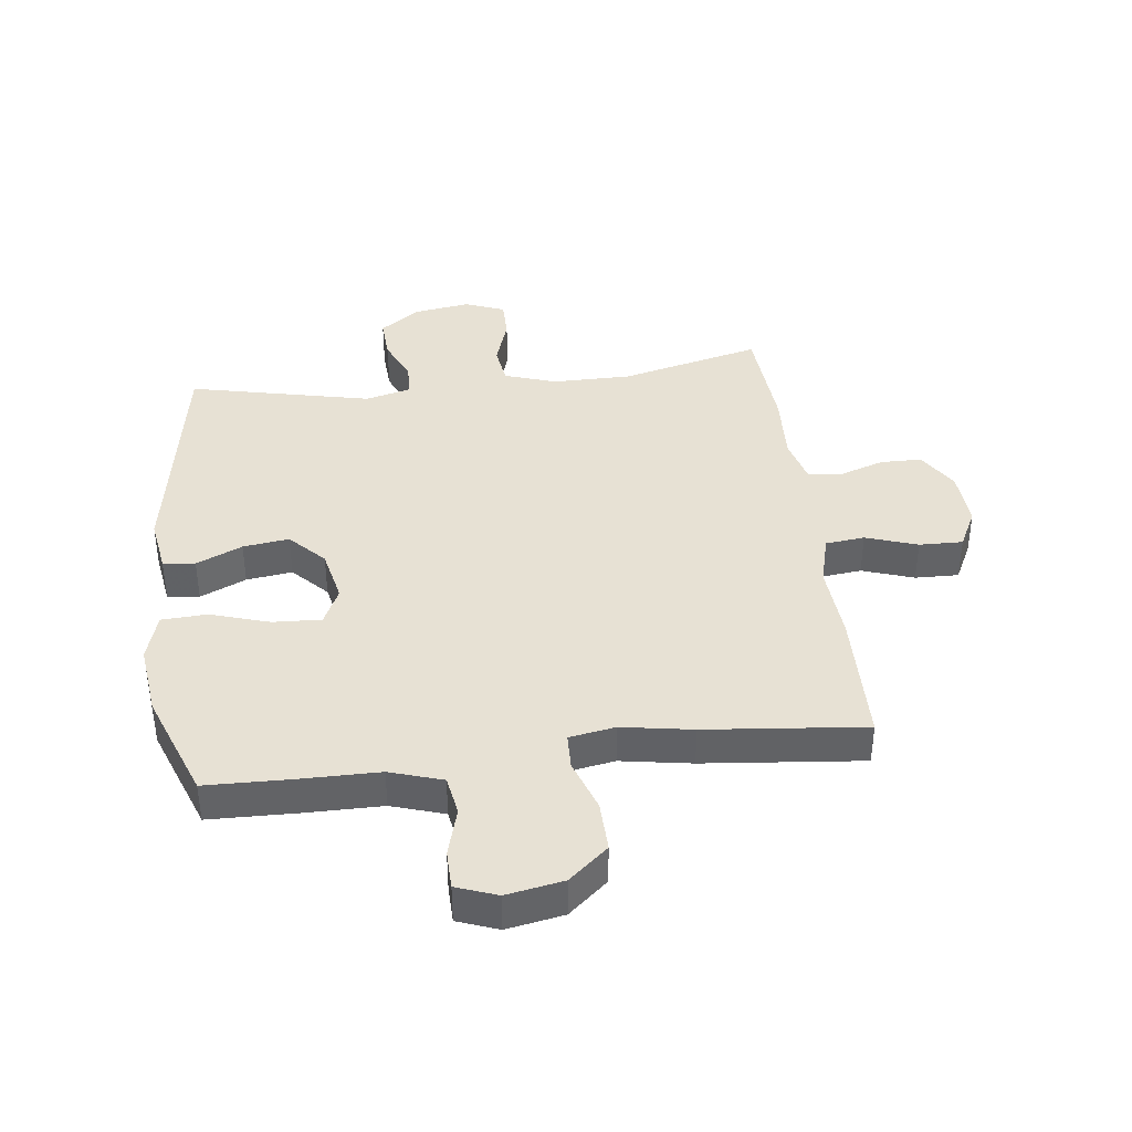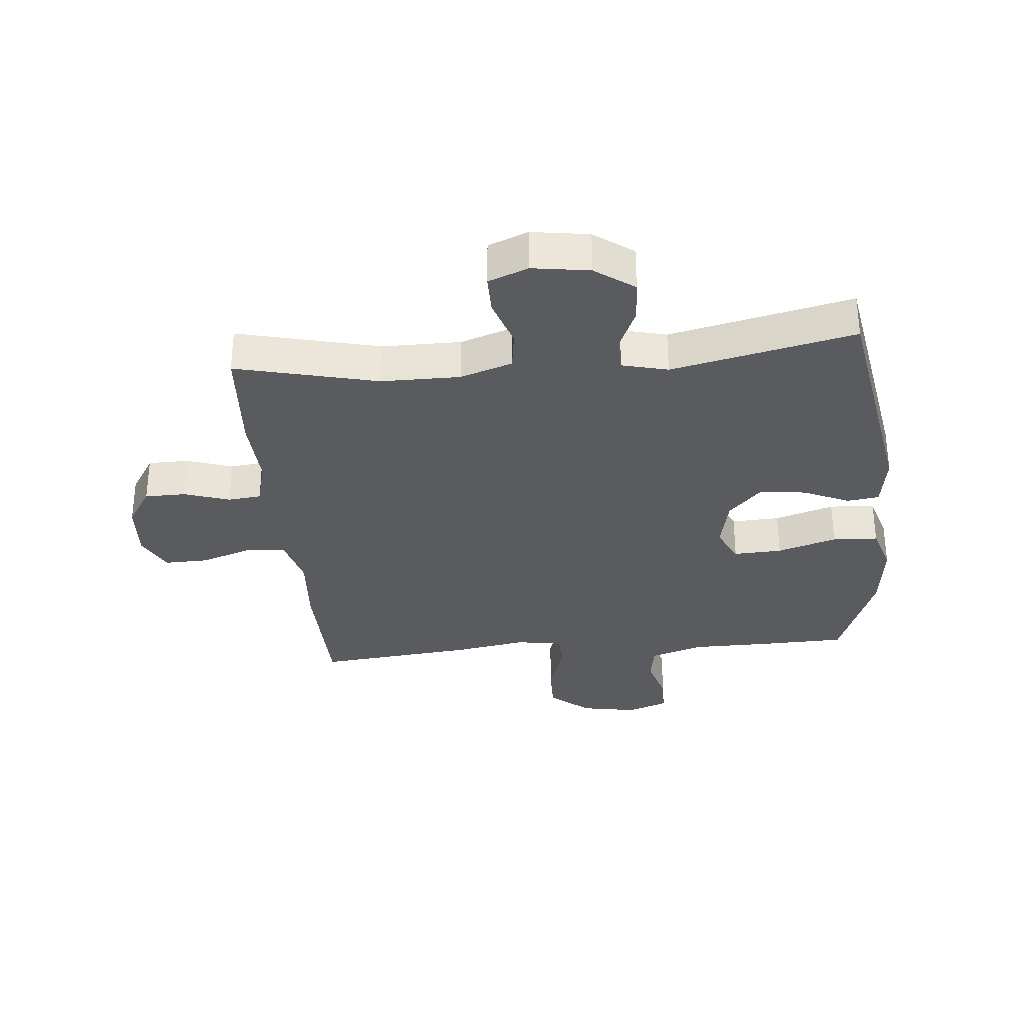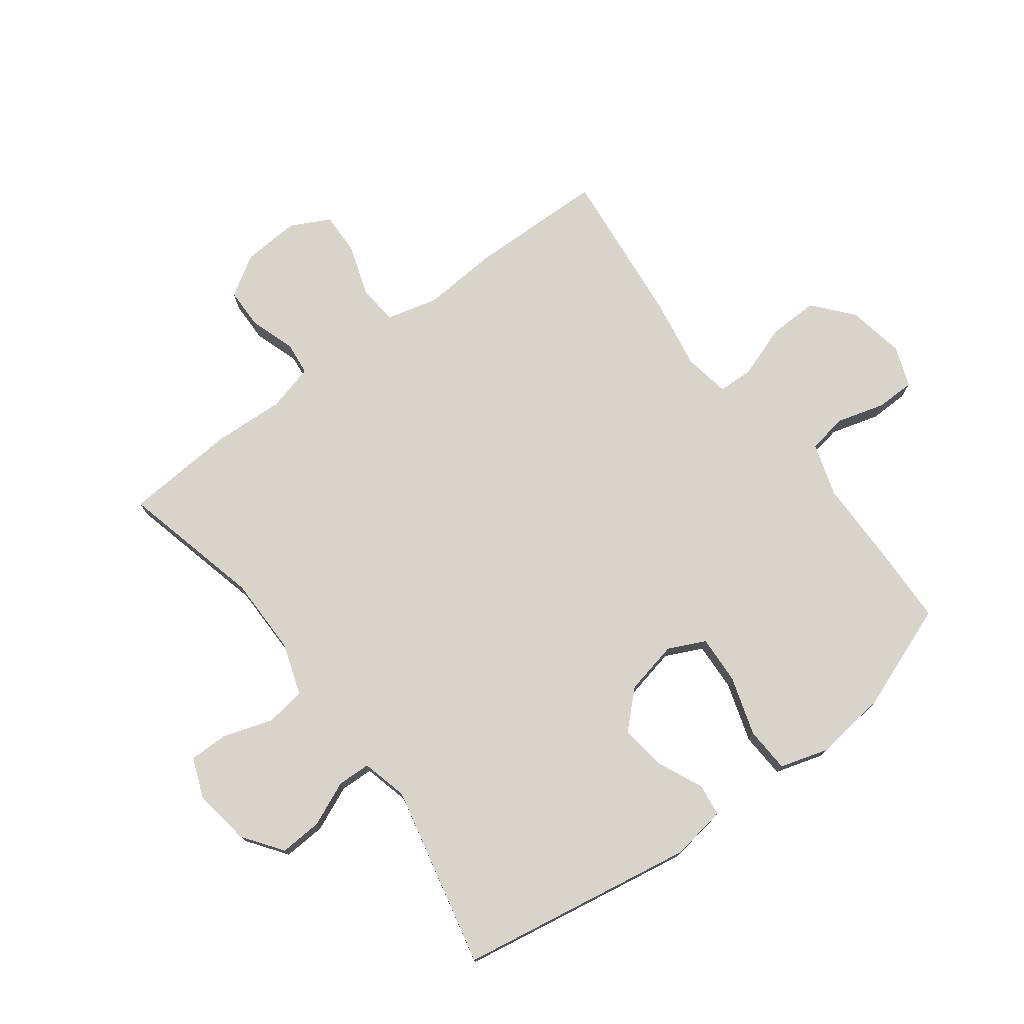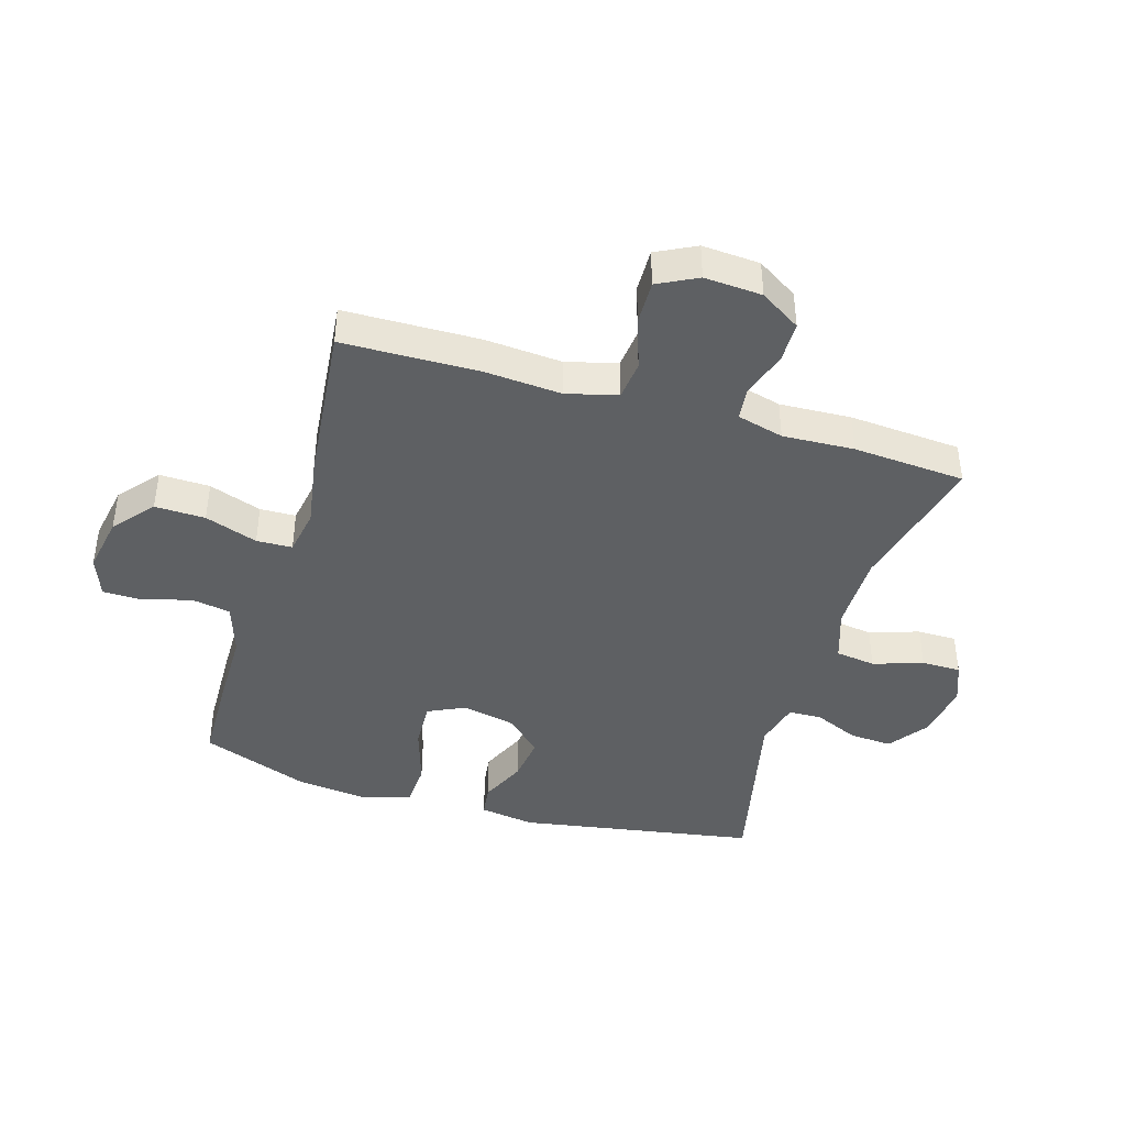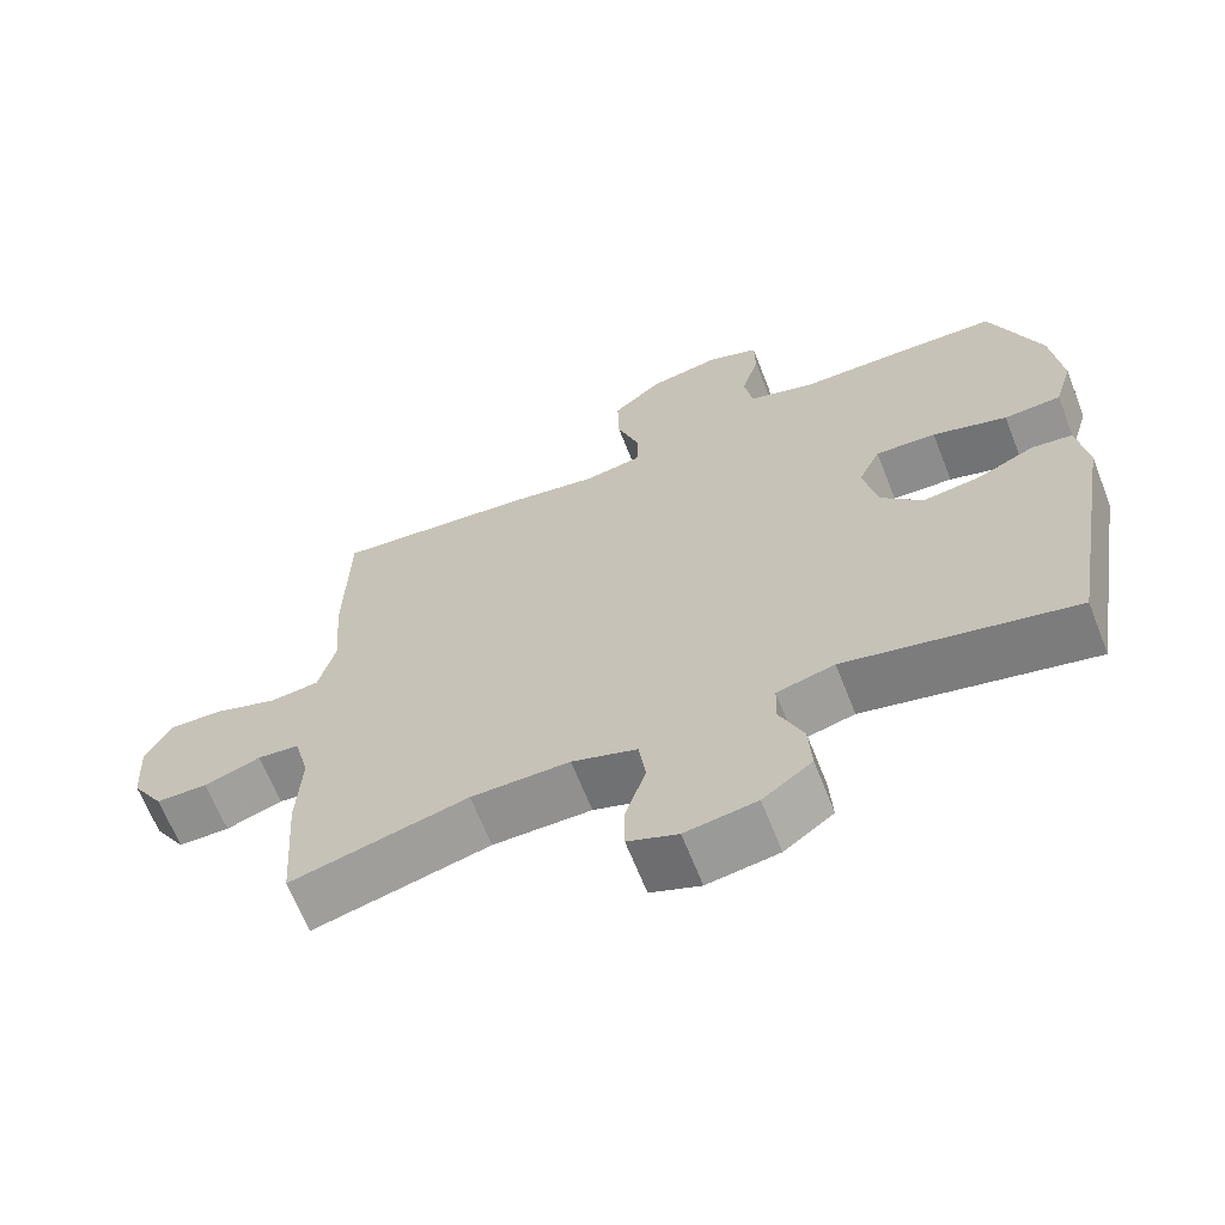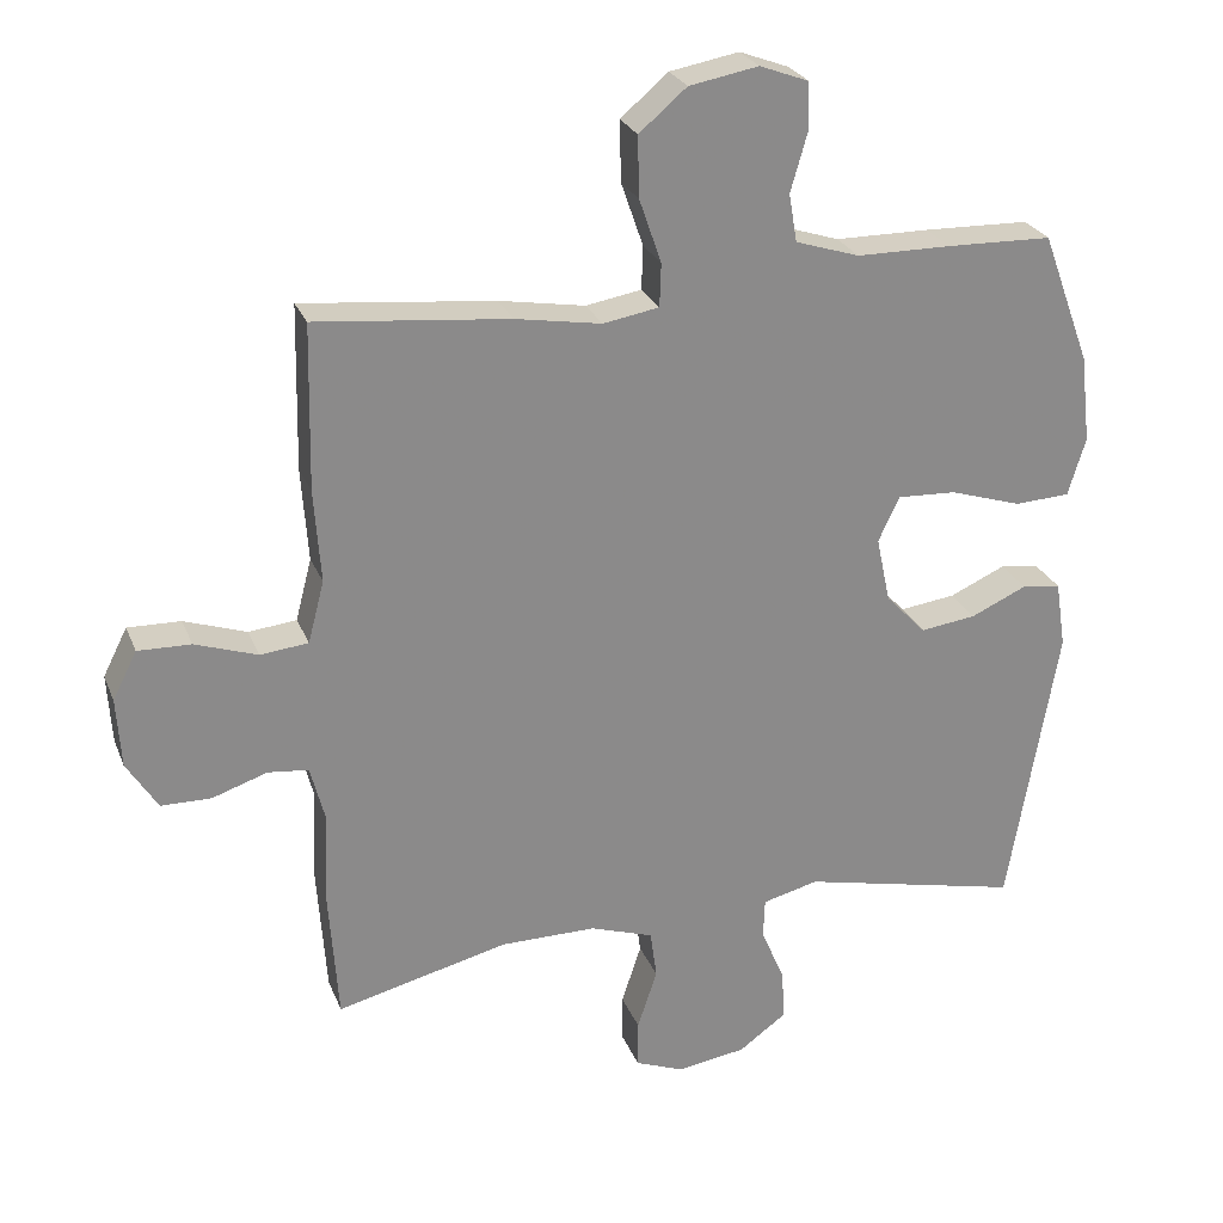
<metadata>
{"format":"obj","ext":"obj","renderer":"f3d","projection":"perspective","resolution":1024,"background":"white","views":[{"elev":39.5,"azim":-7.1,"up":"+Y"},{"elev":-32.1,"azim":-174.7,"up":"+Y"},{"elev":75.4,"azim":-126.9,"up":"+Y"},{"elev":-42.1,"azim":73.2,"up":"+Y"},{"elev":-65.7,"azim":-158.5,"up":"+Z"},{"elev":26.0,"azim":161.4,"up":"+Z"}]}
</metadata>
<code>
v -0.5 0.07 -0.5
v -0.567 0.07 -0.108
v -0.553 0.07 -0.017
v -0.5 0.07 -0.01
v -0.424 0.07 -0.044
v -0.348 0.07 -0.054
v -0.293 0.07 0.004
v -0.274 0.07 0.093
v -0.303 0.07 0.154
v -0.383 0.07 0.15
v -0.481 0.07 0.119
v -0.556 0.07 0.123
v -0.58 0.07 0.202
v -0.566 0.07 0.322
v -0.5 0.07 0.5
v -0.356 0.07 0.504
v -0.228 0.07 0.505
v -0.141 0.07 0.533
v -0.13 0.07 0.598
v -0.153 0.07 0.678
v -0.152 0.07 0.742
v -0.085 0.07 0.767
v 0.009 0.07 0.75
v 0.074 0.07 0.695
v 0.072 0.07 0.612
v 0.042 0.07 0.525
v 0.044 0.07 0.466
v 0.12 0.07 0.453
v 0.237 0.07 0.473
v 0.5 0.07 0.5
v 0.505 0.07 0.276
v 0.496 0.07 0.149
v 0.518 0.07 0.065
v 0.583 0.07 0.058
v 0.668 0.07 0.087
v 0.74 0.07 0.089
v 0.773 0.07 0.024
v 0.767 0.07 -0.071
v 0.725 0.07 -0.138
v 0.657 0.07 -0.139
v 0.582 0.07 -0.114
v 0.527 0.07 -0.12
v 0.507 0.07 -0.197
v 0.513 0.07 -0.315
v 0.5 0.07 -0.5
v 0.266 0.07 -0.443
v 0.136 0.07 -0.443
v 0.05 0.07 -0.472
v 0.041 0.07 -0.538
v 0.068 0.07 -0.62
v 0.068 0.07 -0.685
v 0.002 0.07 -0.711
v -0.092 0.07 -0.697
v -0.157 0.07 -0.65
v -0.153 0.07 -0.58
v -0.121 0.07 -0.506
v -0.123 0.07 -0.451
v -0.199 0.07 -0.432
v -0.5 0 -0.5
v -0.567 0 -0.108
v -0.553 0 -0.017
v -0.5 0 -0.01
v -0.424 0 -0.044
v -0.348 0 -0.054
v -0.293 0 0.004
v -0.274 0 0.093
v -0.303 0 0.154
v -0.383 0 0.15
v -0.481 0 0.119
v -0.556 0 0.123
v -0.58 0 0.202
v -0.566 0 0.322
v -0.5 0 0.5
v -0.356 0 0.504
v -0.228 0 0.505
v -0.141 0 0.533
v -0.13 0 0.598
v -0.153 0 0.678
v -0.152 0 0.742
v -0.085 0 0.767
v 0.009 0 0.75
v 0.074 0 0.695
v 0.072 0 0.612
v 0.042 0 0.525
v 0.044 0 0.466
v 0.12 0 0.453
v 0.237 0 0.473
v 0.5 0 0.5
v 0.505 0 0.276
v 0.496 0 0.149
v 0.518 0 0.065
v 0.583 0 0.058
v 0.668 0 0.087
v 0.74 0 0.089
v 0.773 0 0.024
v 0.767 0 -0.071
v 0.725 0 -0.138
v 0.657 0 -0.139
v 0.582 0 -0.114
v 0.527 0 -0.12
v 0.507 0 -0.197
v 0.513 0 -0.315
v 0.5 0 -0.5
v 0.266 0 -0.443
v 0.136 0 -0.443
v 0.05 0 -0.472
v 0.041 0 -0.538
v 0.068 0 -0.62
v 0.068 0 -0.685
v 0.002 0 -0.711
v -0.092 0 -0.697
v -0.157 0 -0.65
v -0.153 0 -0.58
v -0.121 0 -0.506
v -0.123 0 -0.451
v -0.199 0 -0.432
f 53 54 55 56
f 53 56 57
f 52 53 57
f 49 50 51 52
f 48 49 52 57
f 47 48 57 58
f 43 44 45 46
f 42 43 46 47
f 38 39 40 41
f 38 41 42
f 37 38 42
f 34 35 36 37
f 33 34 37 42
f 32 33 42 47
f 28 29 30 31
f 27 28 31 32
f 23 24 25 26
f 23 26 27
f 22 23 27
f 19 20 21 22
f 18 19 22 27
f 17 18 27 32
f 10 11 12 13
f 9 10 13 14
f 2 3 4 5
f 58 1 2 5
f 58 5 6
f 47 58 6 7
f 32 47 7 8
f 17 32 8 9
f 15 16 17
f 9 14 15 17
f 114 113 112 111
f 115 114 111
f 115 111 110
f 110 109 108 107
f 115 110 107 106
f 116 115 106 105
f 104 103 102 101
f 105 104 101 100
f 99 98 97 96
f 100 99 96
f 100 96 95
f 95 94 93 92
f 100 95 92 91
f 105 100 91 90
f 89 88 87 86
f 90 89 86 85
f 84 83 82 81
f 85 84 81
f 85 81 80
f 80 79 78 77
f 85 80 77 76
f 90 85 76 75
f 71 70 69 68
f 72 71 68 67
f 63 62 61 60
f 63 60 59 116
f 64 63 116
f 65 64 116 105
f 66 65 105 90
f 67 66 90 75
f 75 74 73
f 75 73 72 67
f 1 59 60 2
f 2 60 61 3
f 3 61 62 4
f 4 62 63 5
f 5 63 64 6
f 6 64 65 7
f 7 65 66 8
f 8 66 67 9
f 9 67 68 10
f 10 68 69 11
f 11 69 70 12
f 12 70 71 13
f 13 71 72 14
f 14 72 73 15
f 15 73 74 16
f 16 74 75 17
f 17 75 76 18
f 18 76 77 19
f 19 77 78 20
f 20 78 79 21
f 21 79 80 22
f 22 80 81 23
f 23 81 82 24
f 24 82 83 25
f 25 83 84 26
f 26 84 85 27
f 27 85 86 28
f 28 86 87 29
f 29 87 88 30
f 30 88 89 31
f 31 89 90 32
f 32 90 91 33
f 33 91 92 34
f 34 92 93 35
f 35 93 94 36
f 36 94 95 37
f 37 95 96 38
f 38 96 97 39
f 39 97 98 40
f 40 98 99 41
f 41 99 100 42
f 42 100 101 43
f 43 101 102 44
f 44 102 103 45
f 45 103 104 46
f 46 104 105 47
f 47 105 106 48
f 48 106 107 49
f 49 107 108 50
f 50 108 109 51
f 51 109 110 52
f 52 110 111 53
f 53 111 112 54
f 54 112 113 55
f 55 113 114 56
f 56 114 115 57
f 57 115 116 58
f 58 116 59 1

</code>
